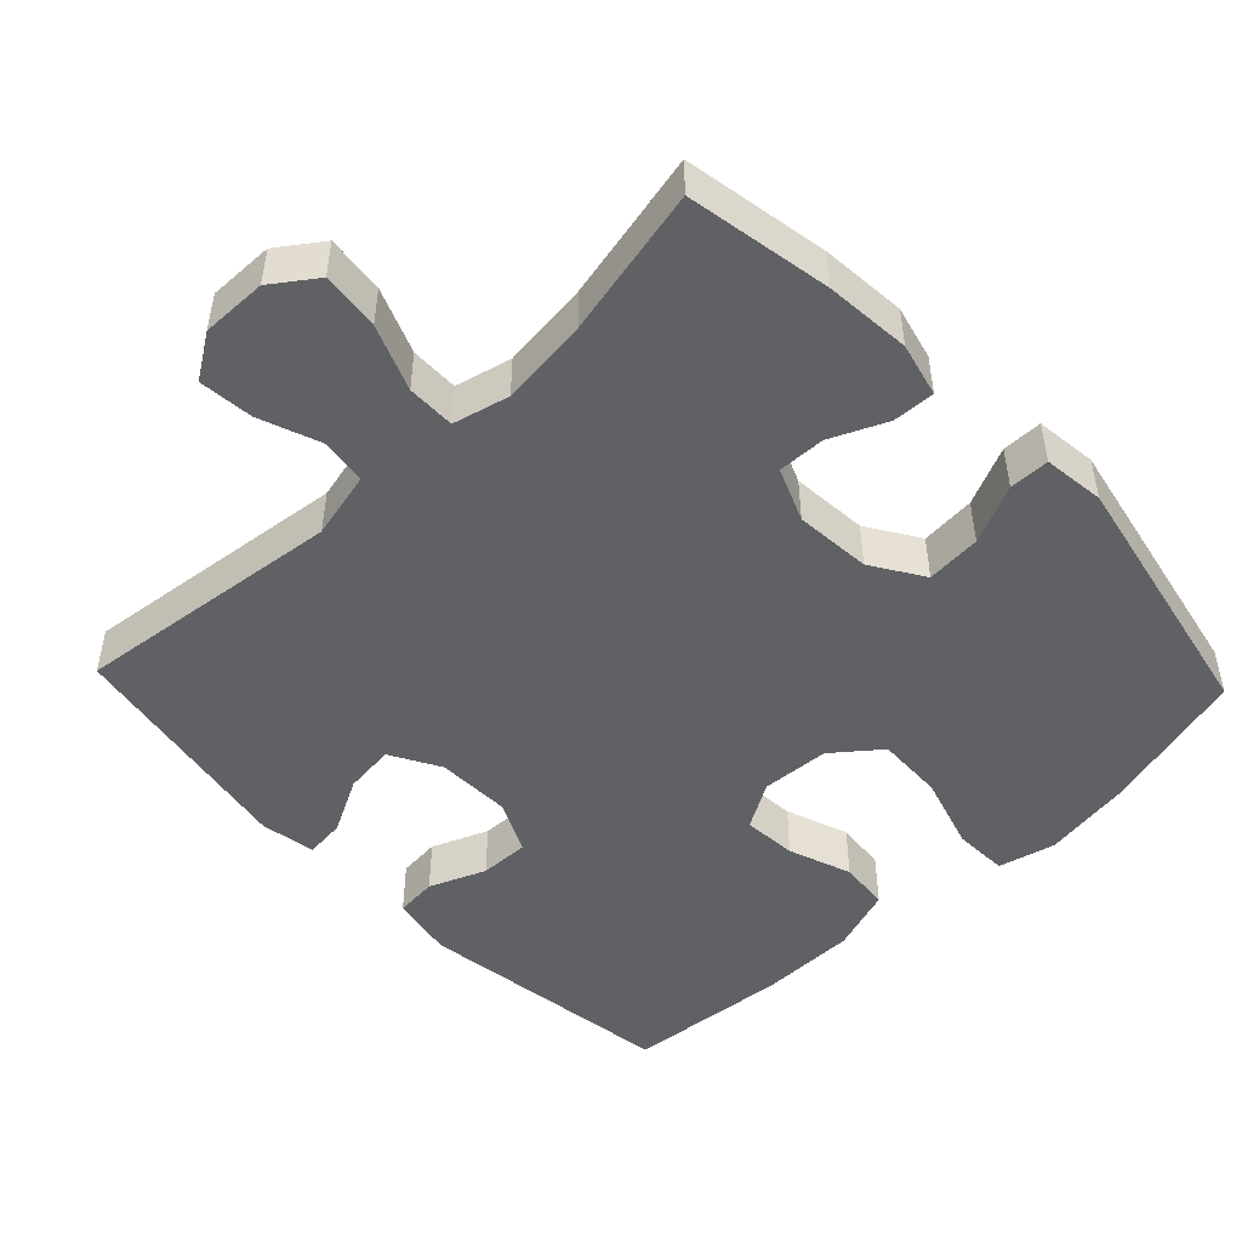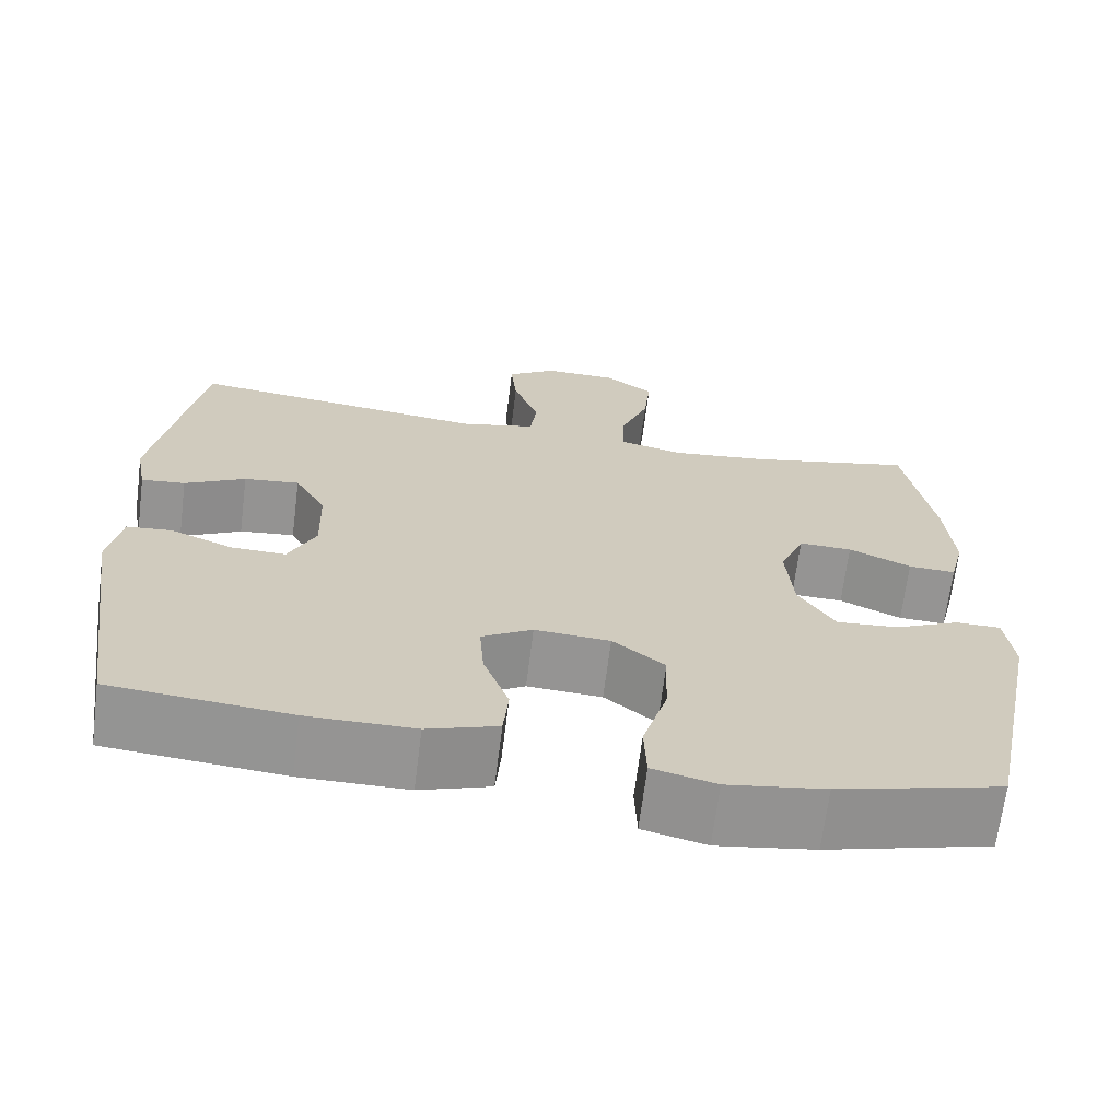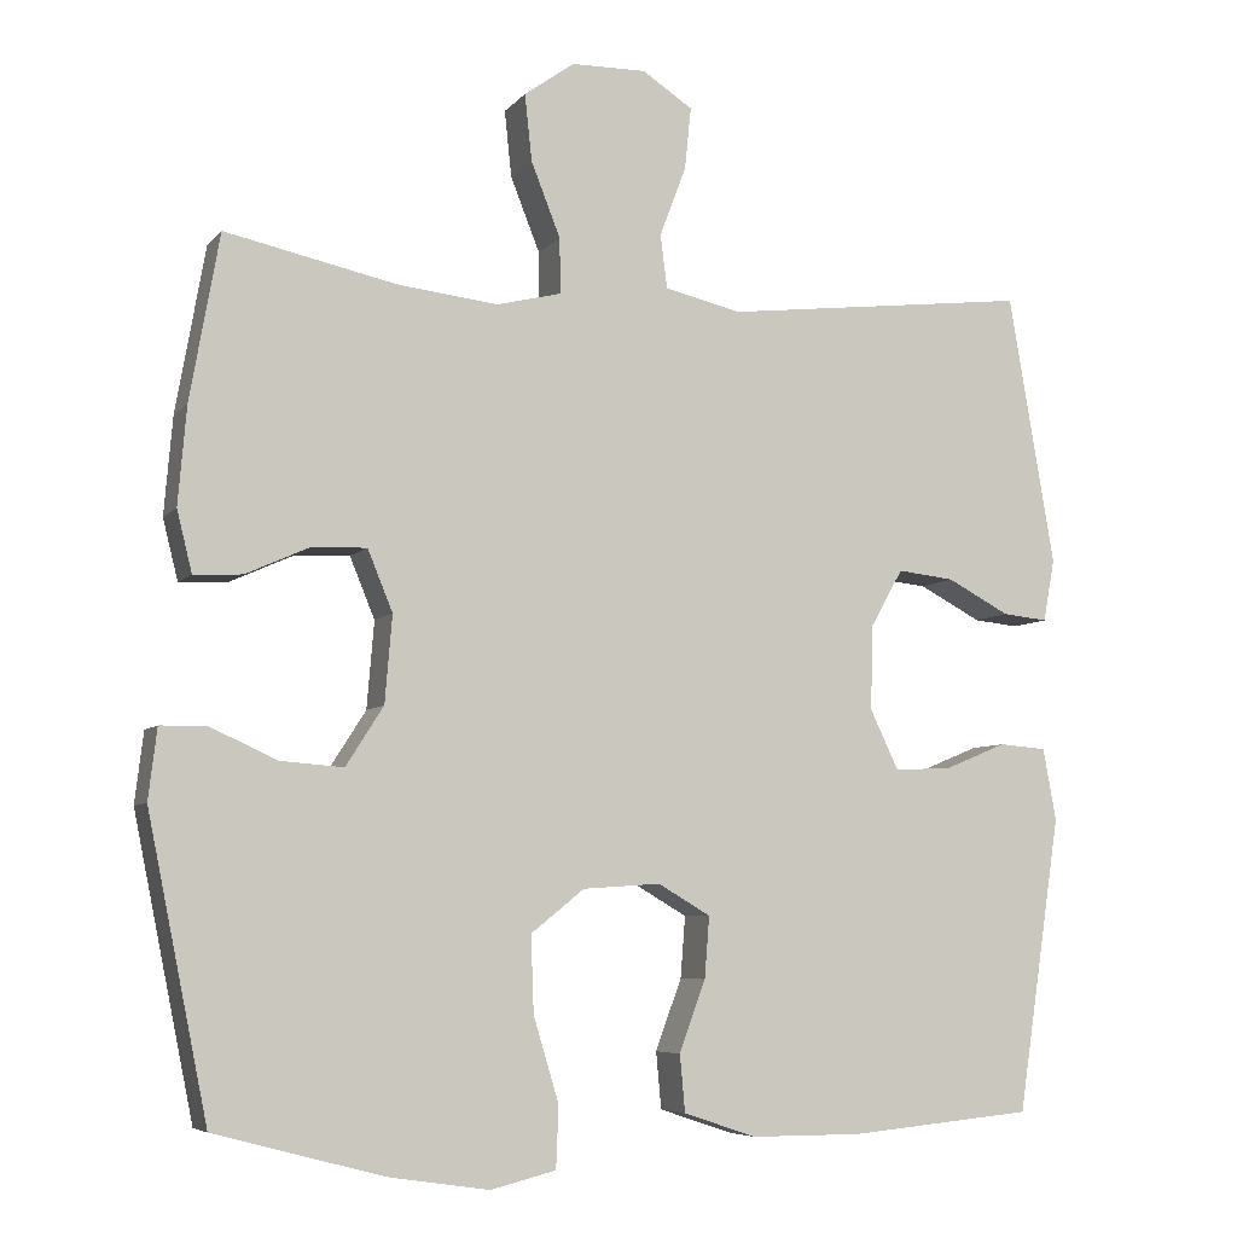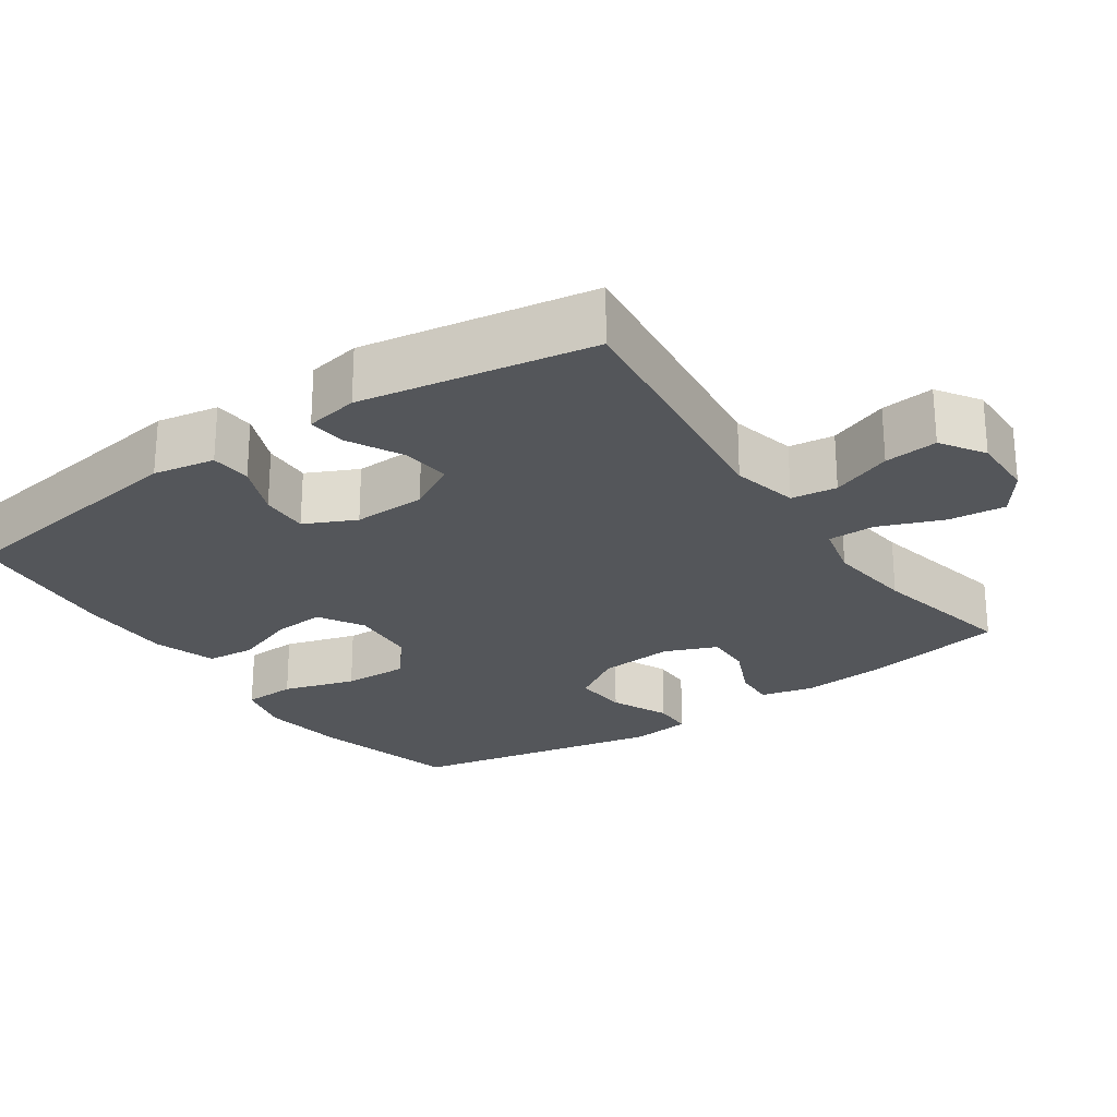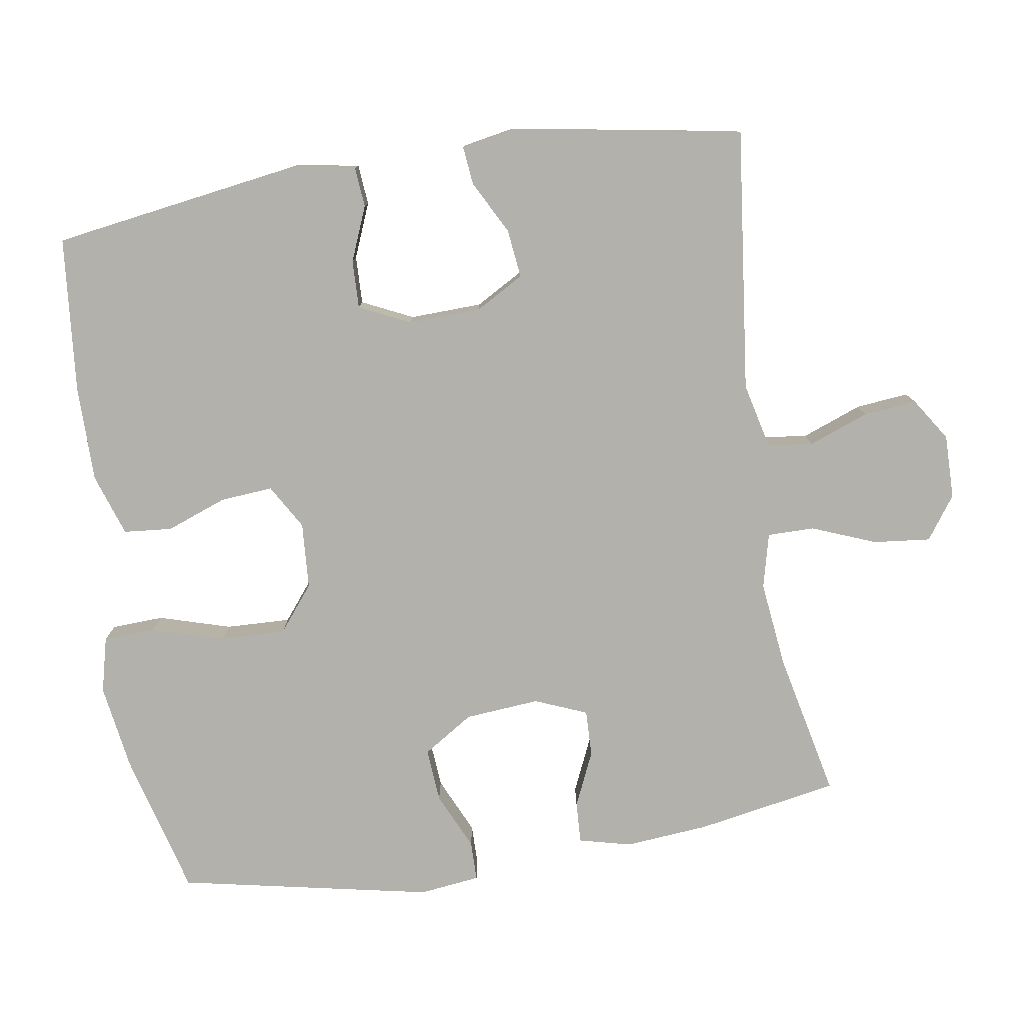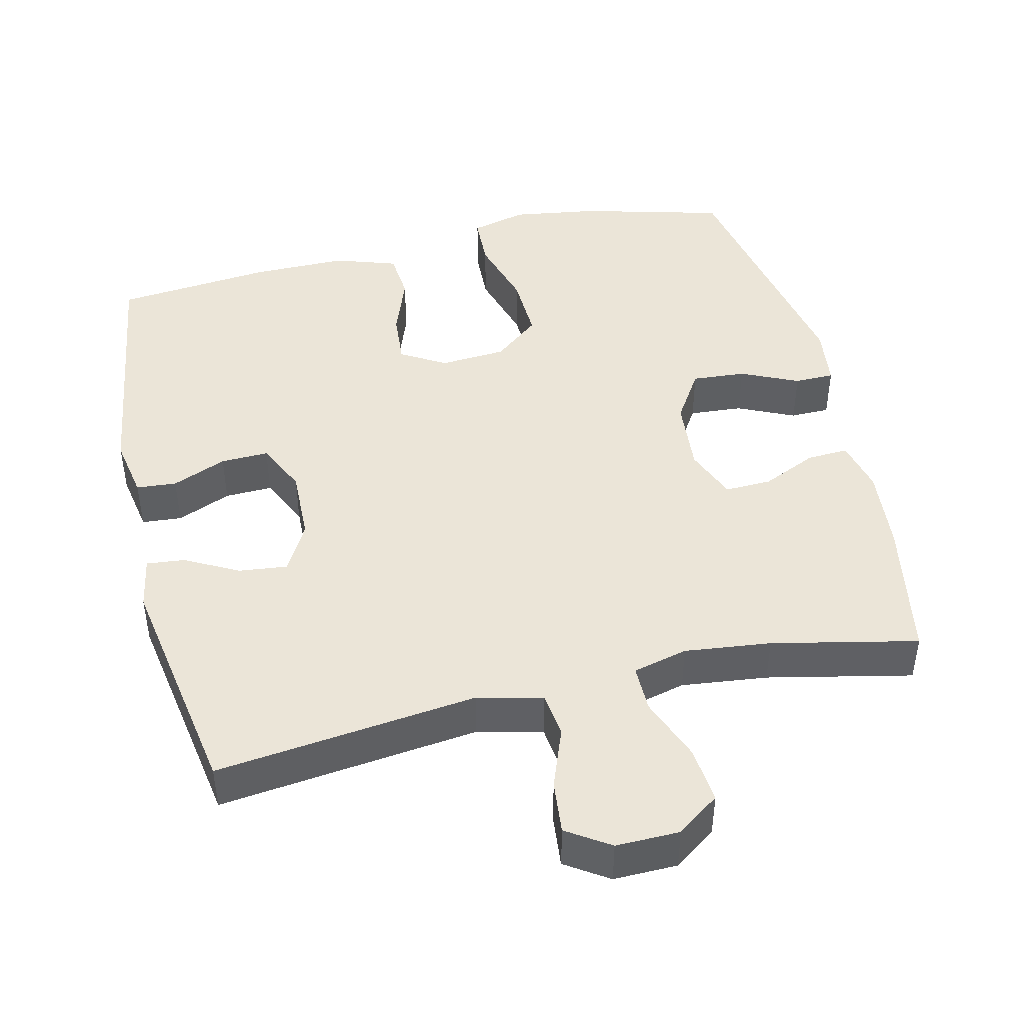
<metadata>
{"format":"obj","ext":"obj","renderer":"f3d","projection":"perspective","resolution":1024,"background":"white","views":[{"elev":-49.3,"azim":43.6,"up":"+Y"},{"elev":-67.2,"azim":-7.2,"up":"+Z"},{"elev":-6.3,"azim":159.2,"up":"+Z"},{"elev":-25.1,"azim":-55.5,"up":"+Y"},{"elev":-78.9,"azim":-81.0,"up":"+Y"},{"elev":45.6,"azim":-13.3,"up":"+Y"}]}
</metadata>
<code>
o path6348
v 0.2915 0.0375 0.4383
v 0.1696 0.0375 0.4243
v 0.09211 0.0375 0.4433
v 0.09254 0.0375 0.5096
v 0.128 0.0375 0.5994
v 0.1365 0.0375 0.6796
v 0.07621 0.0375 0.7227
v -0.01385 0.0375 0.724
v -0.07444 0.0375 0.6844
v -0.06693 0.0375 0.6096
v -0.03506 0.0375 0.5251
v -0.04322 0.0375 0.4611
v -0.1354 0.0375 0.4395
v -0.5052 0.0375 0.4827
v -0.5605 0.0375 0.1567
v -0.5468 0.0375 0.08213
v -0.4926 0.0375 0.08773
v -0.4176 0.0375 0.1274
v -0.3491 0.0375 0.1351
v -0.3105 0.0375 0.06664
v -0.3074 0.0375 -0.03546
v -0.3414 0.0375 -0.1068
v -0.4089 0.0375 -0.1048
v -0.4855 0.0375 -0.0733
v -0.5422 0.0375 -0.07815
v -0.5579 0.0375 -0.1647
v -0.5052 0.0375 -0.519
v -0.2839 0.0375 -0.5401
v -0.1511 0.0375 -0.5399
v -0.06374 0.0375 -0.5107
v -0.05756 0.0375 -0.4426
v -0.08906 0.0375 -0.357
v -0.09486 0.0375 -0.2833
v -0.03198 0.0375 -0.2464
v 0.06108 0.0375 -0.2527
v 0.1254 0.0375 -0.3041
v 0.122 0.0375 -0.3959
v 0.09155 0.0375 -0.4974
v 0.09458 0.0375 -0.5712
v 0.173 0.0375 -0.5908
v 0.294 0.0375 -0.5727
v 0.4967 0.0375 -0.519
v 0.5693 0.0375 -0.162
v 0.559 0.0375 -0.07688
v 0.5032 0.0375 -0.07631
v 0.4226 0.0375 -0.113
v 0.3471 0.0375 -0.1187
v 0.3016 0.0375 -0.04752
v 0.2929 0.0375 0.05743
v 0.323 0.0375 0.1308
v 0.3888 0.0375 0.1288
v 0.4657 0.0375 0.09414
v 0.524 0.0375 0.09124
v 0.5423 0.0375 0.165
v 0.5322 0.0375 0.2831
v 0.4967 0.0375 0.4827
v 0.2915 -0.0375 0.4383
v 0.1696 -0.0375 0.4243
v 0.09211 -0.0375 0.4433
v 0.09254 -0.0375 0.5096
v 0.128 -0.0375 0.5994
v 0.1365 -0.0375 0.6796
v 0.07621 -0.0375 0.7227
v -0.01385 -0.0375 0.724
v -0.07444 -0.0375 0.6844
v -0.06693 -0.0375 0.6096
v -0.03506 -0.0375 0.5251
v -0.04322 -0.0375 0.4611
v -0.1354 -0.0375 0.4395
v -0.5052 -0.0375 0.4827
v -0.5605 -0.0375 0.1567
v -0.5468 -0.0375 0.08213
v -0.4926 -0.0375 0.08773
v -0.4176 -0.0375 0.1274
v -0.3491 -0.0375 0.1351
v -0.3105 -0.0375 0.06664
v -0.3074 -0.0375 -0.03546
v -0.3414 -0.0375 -0.1068
v -0.4089 -0.0375 -0.1048
v -0.4855 -0.0375 -0.0733
v -0.5422 -0.0375 -0.07815
v -0.5579 -0.0375 -0.1647
v -0.5052 -0.0375 -0.519
v -0.2839 -0.0375 -0.5401
v -0.1511 -0.0375 -0.5399
v -0.06374 -0.0375 -0.5107
v -0.05756 -0.0375 -0.4426
v -0.08906 -0.0375 -0.357
v -0.09486 -0.0375 -0.2833
v -0.03198 -0.0375 -0.2464
v 0.06108 -0.0375 -0.2527
v 0.1254 -0.0375 -0.3041
v 0.122 -0.0375 -0.3959
v 0.09155 -0.0375 -0.4974
v 0.09458 -0.0375 -0.5712
v 0.173 -0.0375 -0.5908
v 0.294 -0.0375 -0.5727
v 0.4967 -0.0375 -0.519
v 0.5693 -0.0375 -0.162
v 0.559 -0.0375 -0.07688
v 0.5032 -0.0375 -0.07631
v 0.4226 -0.0375 -0.113
v 0.3471 -0.0375 -0.1187
v 0.3016 -0.0375 -0.04752
v 0.2929 -0.0375 0.05743
v 0.323 -0.0375 0.1308
v 0.3888 -0.0375 0.1288
v 0.4657 -0.0375 0.09414
v 0.524 -0.0375 0.09124
v 0.5423 -0.0375 0.165
v 0.5322 -0.0375 0.2831
v 0.4967 -0.0375 0.4827
v 0.07621 0.0375 0.7227
v -0.01385 0.0375 0.724
v -0.07444 0.0375 0.6844
v -0.07444 0.0375 0.6844
v 0.1365 0.0375 0.6796
v 0.1365 0.0375 0.6796
v -0.06693 0.0375 0.6096
v 0.128 0.0375 0.5994
v -0.03506 0.0375 0.5251
v 0.09254 0.0375 0.5096
v -0.04322 0.0375 0.4611
v -0.04322 0.0375 0.4611
v 0.09211 0.0375 0.4433
v 0.09211 0.0375 0.4433
v 0.4967 0.0375 0.4827
v 0.4967 0.0375 0.4827
v 0.2915 0.0375 0.4383
v -0.1354 0.0375 0.4395
v -0.5052 0.0375 0.4827
v -0.5052 0.0375 0.4827
v 0.1696 0.0375 0.4243
v 0.5322 0.0375 0.2831
v 0.5423 0.0375 0.165
v -0.5605 0.0375 0.1567
v 0.524 0.0375 0.09124
v 0.524 0.0375 0.09124
v 0.323 0.0375 0.1308
v 0.323 0.0375 0.1308
v 0.3888 0.0375 0.1288
v -0.4176 0.0375 0.1274
v -0.3491 0.0375 0.1351
v -0.3491 0.0375 0.1351
v -0.5468 0.0375 0.08213
v -0.5468 0.0375 0.08213
v -0.3105 0.0375 0.06664
v 0.2929 0.0375 0.05743
v 0.4657 0.0375 0.09414
v -0.4926 0.0375 0.08773
v -0.3074 0.0375 -0.03546
v 0.3016 0.0375 -0.04752
v -0.3414 0.0375 -0.1068
v -0.3414 0.0375 -0.1068
v 0.3471 0.0375 -0.1187
v 0.3471 0.0375 -0.1187
v -0.4089 0.0375 -0.1048
v -0.4855 0.0375 -0.0733
v -0.5422 0.0375 -0.07815
v -0.5422 0.0375 -0.07815
v 0.559 0.0375 -0.07688
v 0.559 0.0375 -0.07688
v 0.5032 0.0375 -0.07631
v 0.4226 0.0375 -0.113
v 0.5693 0.0375 -0.162
v -0.5579 0.0375 -0.1647
v -0.03198 0.0375 -0.2464
v 0.06108 0.0375 -0.2527
v -0.09486 0.0375 -0.2833
v -0.09486 0.0375 -0.2833
v 0.1254 0.0375 -0.3041
v -0.08906 0.0375 -0.357
v 0.122 0.0375 -0.3959
v -0.05756 0.0375 -0.4426
v 0.09155 0.0375 -0.4974
v 0.4967 0.0375 -0.519
v 0.4967 0.0375 -0.519
v -0.06374 0.0375 -0.5107
v -0.06374 0.0375 -0.5107
v -0.5052 0.0375 -0.519
v -0.5052 0.0375 -0.519
v 0.09458 0.0375 -0.5712
v 0.09458 0.0375 -0.5712
v -0.1511 0.0375 -0.5399
v -0.2839 0.0375 -0.5401
v 0.294 0.0375 -0.5727
v 0.173 0.0375 -0.5908
v 0.07621 -0.0375 0.7227
v -0.01385 -0.0375 0.724
v -0.07444 -0.0375 0.6844
v -0.07444 -0.0375 0.6844
v 0.1365 -0.0375 0.6796
v 0.1365 -0.0375 0.6796
v -0.06693 -0.0375 0.6096
v 0.128 -0.0375 0.5994
v -0.03506 -0.0375 0.5251
v 0.09254 -0.0375 0.5096
v -0.04322 -0.0375 0.4611
v -0.04322 -0.0375 0.4611
v 0.09211 -0.0375 0.4433
v 0.09211 -0.0375 0.4433
v 0.4967 -0.0375 0.4827
v 0.4967 -0.0375 0.4827
v 0.2915 -0.0375 0.4383
v -0.1354 -0.0375 0.4395
v -0.5052 -0.0375 0.4827
v -0.5052 -0.0375 0.4827
v 0.1696 -0.0375 0.4243
v 0.5322 -0.0375 0.2831
v 0.5423 -0.0375 0.165
v -0.5605 -0.0375 0.1567
v 0.524 -0.0375 0.09124
v 0.524 -0.0375 0.09124
v 0.323 -0.0375 0.1308
v 0.323 -0.0375 0.1308
v 0.3888 -0.0375 0.1288
v -0.4176 -0.0375 0.1274
v -0.3491 -0.0375 0.1351
v -0.3491 -0.0375 0.1351
v -0.5468 -0.0375 0.08213
v -0.5468 -0.0375 0.08213
v -0.3105 -0.0375 0.06664
v 0.2929 -0.0375 0.05743
v 0.4657 -0.0375 0.09414
v -0.4926 -0.0375 0.08773
v -0.3074 -0.0375 -0.03546
v 0.3016 -0.0375 -0.04752
v -0.3414 -0.0375 -0.1068
v -0.3414 -0.0375 -0.1068
v 0.3471 -0.0375 -0.1187
v 0.3471 -0.0375 -0.1187
v -0.4089 -0.0375 -0.1048
v -0.4855 -0.0375 -0.0733
v -0.5422 -0.0375 -0.07815
v -0.5422 -0.0375 -0.07815
v 0.559 -0.0375 -0.07688
v 0.559 -0.0375 -0.07688
v 0.5032 -0.0375 -0.07631
v 0.4226 -0.0375 -0.113
v 0.5693 -0.0375 -0.162
v -0.5579 -0.0375 -0.1647
v -0.03198 -0.0375 -0.2464
v 0.06108 -0.0375 -0.2527
v -0.09486 -0.0375 -0.2833
v -0.09486 -0.0375 -0.2833
v 0.1254 -0.0375 -0.3041
v -0.08906 -0.0375 -0.357
v 0.122 -0.0375 -0.3959
v -0.05756 -0.0375 -0.4426
v 0.09155 -0.0375 -0.4974
v 0.4967 -0.0375 -0.519
v 0.4967 -0.0375 -0.519
v -0.06374 -0.0375 -0.5107
v -0.06374 -0.0375 -0.5107
v -0.5052 -0.0375 -0.519
v -0.5052 -0.0375 -0.519
v 0.09458 -0.0375 -0.5712
v 0.09458 -0.0375 -0.5712
v -0.1511 -0.0375 -0.5399
v -0.2839 -0.0375 -0.5401
v 0.294 -0.0375 -0.5727
v 0.173 -0.0375 -0.5908
f 200 223 208
f 260 228 255
f 188 195 192
f 255 232 241
f 241 233 234
f 222 205 218
f 206 218 205
f 239 240 238
f 236 238 240
f 212 210 224
f 214 208 223
f 259 247 260
f 204 216 209
f 195 196 197
f 251 230 246
f 243 227 223
f 255 228 232
f 249 259 253
f 250 262 248
f 247 259 249
f 248 261 246
f 242 226 244
f 198 205 222
f 198 197 196
f 224 210 216
f 241 232 233
f 244 260 247
f 222 200 198
f 217 211 225
f 216 204 214
f 257 262 250
f 242 222 226
f 206 217 218
f 246 227 243
f 225 211 220
f 242 223 222
f 243 223 242
f 211 217 206
f 227 246 230
f 204 209 202
f 262 261 248
f 209 216 210
f 251 246 261
f 239 230 251
f 260 244 228
f 208 214 204
f 200 197 198
f 223 200 222
f 240 239 251
f 194 195 188
f 244 226 228
f 194 189 190
f 196 195 194
f 194 188 189
f 7 8 64 63
f 8 116 191 64
f 118 7 63 193
f 9 10 66 65
f 5 6 62 61
f 10 11 67 66
f 4 5 61 60
f 11 124 199 67
f 126 4 60 201
f 128 1 57 203
f 12 13 69 68
f 13 132 207 69
f 2 3 59 58
f 1 2 58 57
f 55 56 112 111
f 54 55 111 110
f 14 15 71 70
f 138 54 110 213
f 140 51 107 215
f 18 144 219 74
f 15 146 221 71
f 19 20 76 75
f 49 50 106 105
f 52 53 109 108
f 51 52 108 107
f 17 18 74 73
f 16 17 73 72
f 20 21 77 76
f 48 49 105 104
f 21 154 229 77
f 156 48 104 231
f 23 24 80 79
f 24 160 235 80
f 162 45 101 237
f 45 46 102 101
f 43 44 100 99
f 25 26 82 81
f 22 23 79 78
f 46 47 103 102
f 34 35 91 90
f 170 34 90 245
f 35 36 92 91
f 32 33 89 88
f 36 37 93 92
f 31 32 88 87
f 37 38 94 93
f 177 43 99 252
f 179 31 87 254
f 26 181 256 82
f 38 183 258 94
f 29 30 86 85
f 28 29 85 84
f 27 28 84 83
f 41 42 98 97
f 40 41 97 96
f 39 40 96 95
f 125 133 148
f 185 180 153
f 113 117 120
f 180 166 157
f 166 159 158
f 147 143 130
f 131 130 143
f 164 163 165
f 161 165 163
f 137 149 135
f 139 148 133
f 184 185 172
f 129 134 141
f 120 122 121
f 176 171 155
f 168 148 152
f 180 157 153
f 174 178 184
f 175 173 187
f 172 174 184
f 173 171 186
f 167 169 151
f 123 147 130
f 123 121 122
f 149 141 135
f 166 158 157
f 169 172 185
f 147 123 125
f 142 150 136
f 141 139 129
f 182 175 187
f 167 151 147
f 131 143 142
f 171 168 152
f 150 145 136
f 167 147 148
f 168 167 148
f 136 131 142
f 152 155 171
f 129 127 134
f 187 173 186
f 134 135 141
f 176 186 171
f 164 176 155
f 185 153 169
f 133 129 139
f 125 123 122
f 148 147 125
f 165 176 164
f 119 113 120
f 169 153 151
f 119 115 114
f 121 119 120
f 119 114 113

</code>
